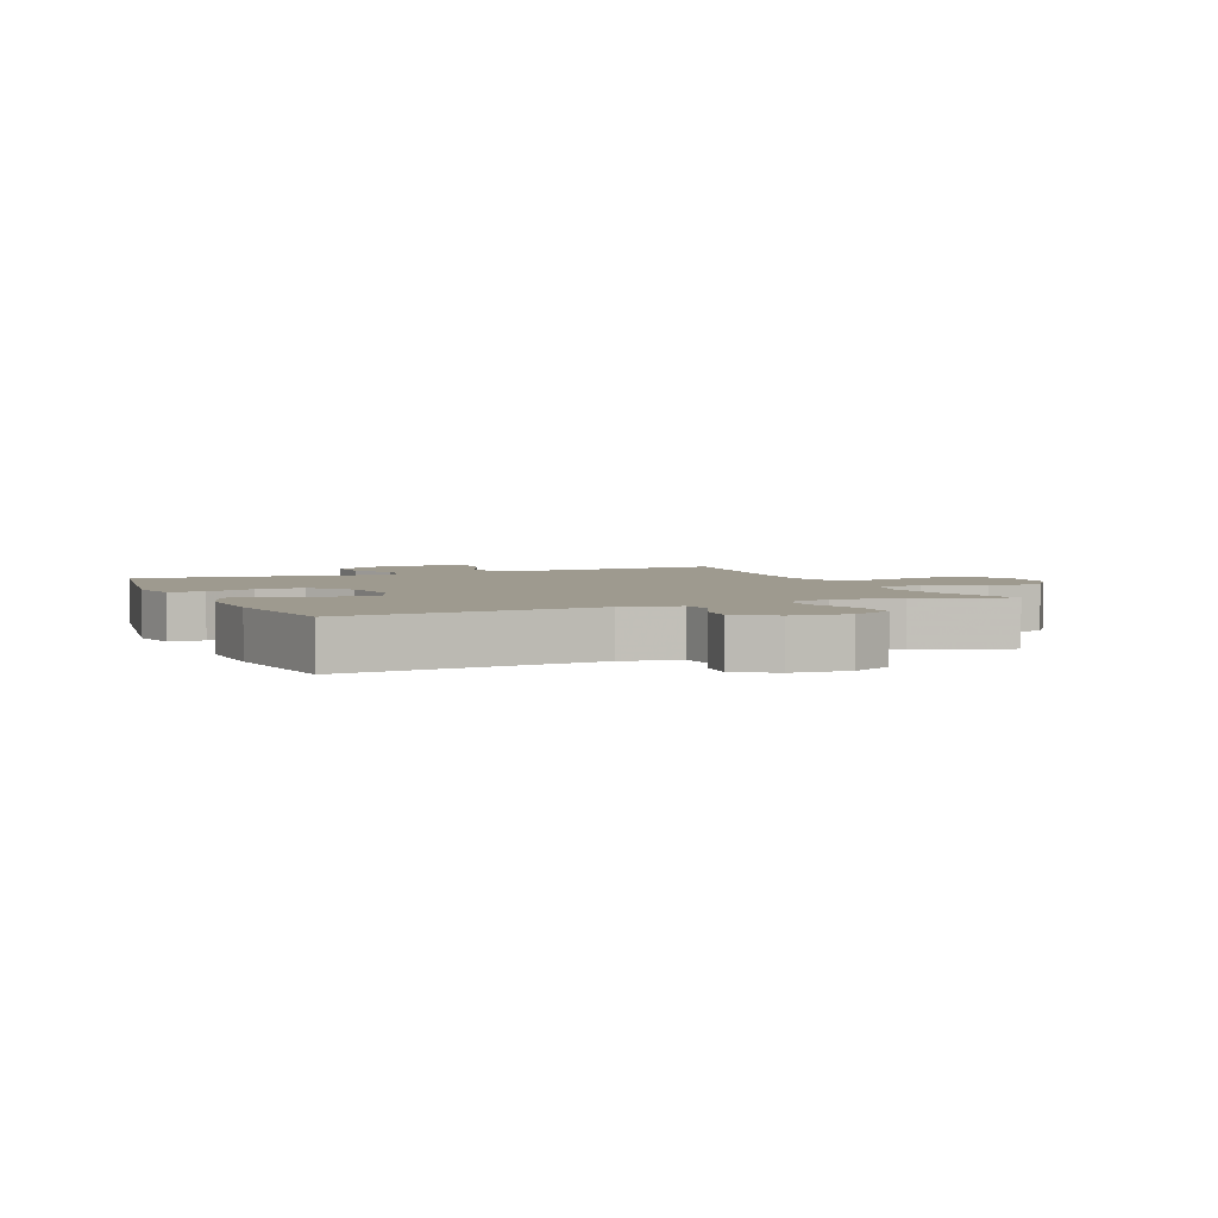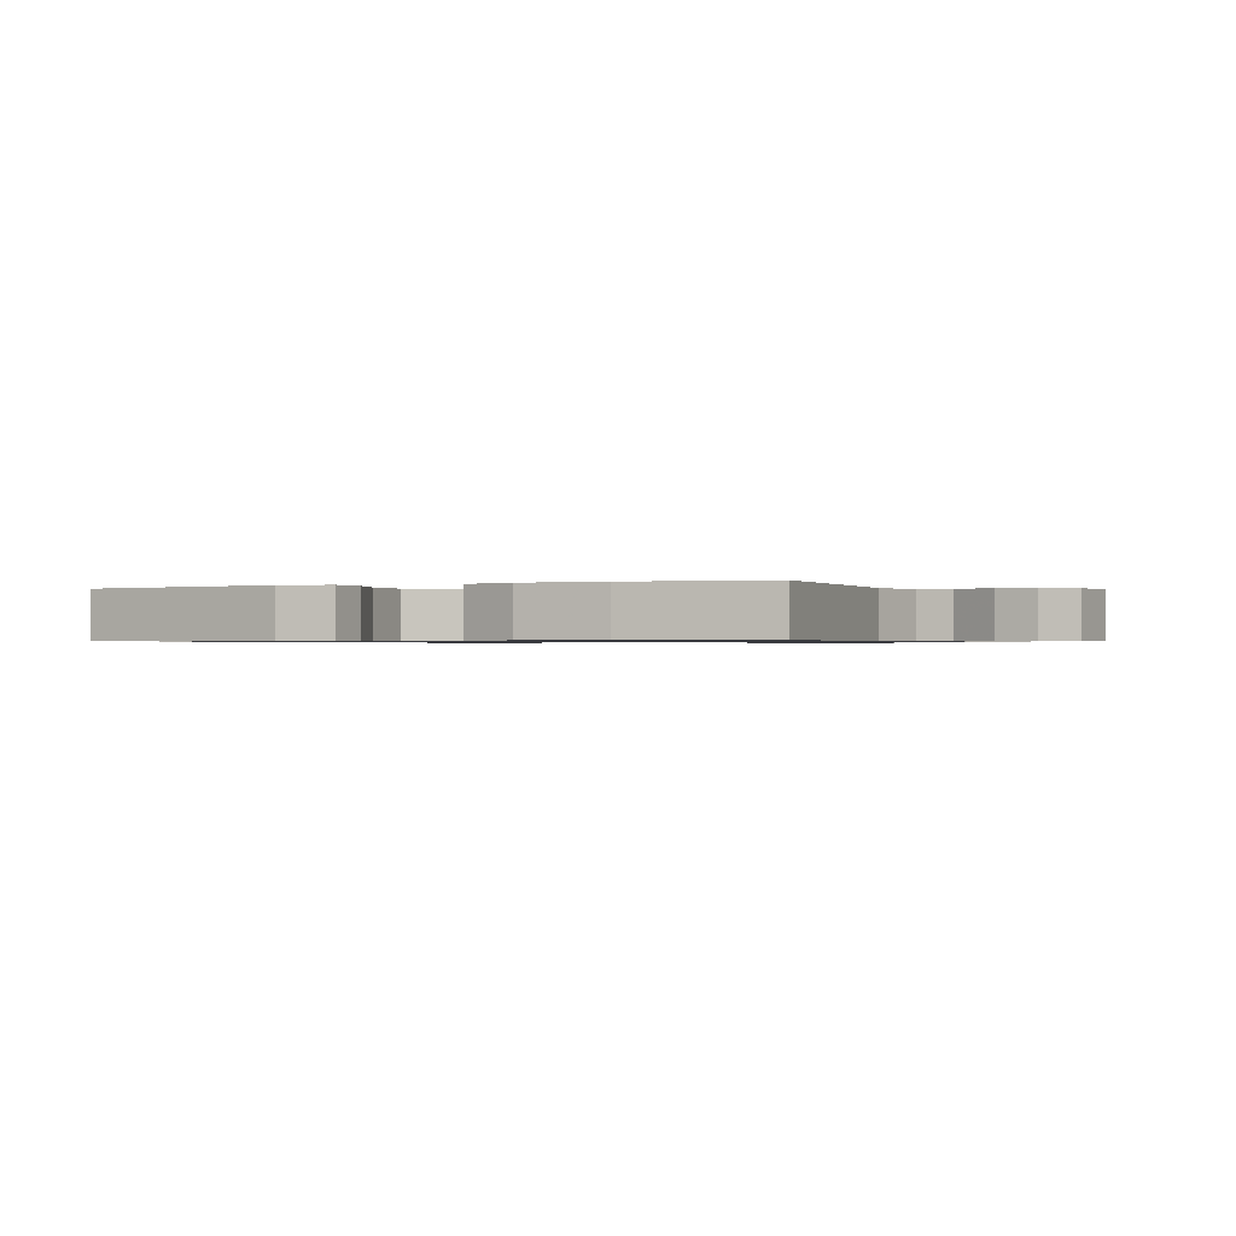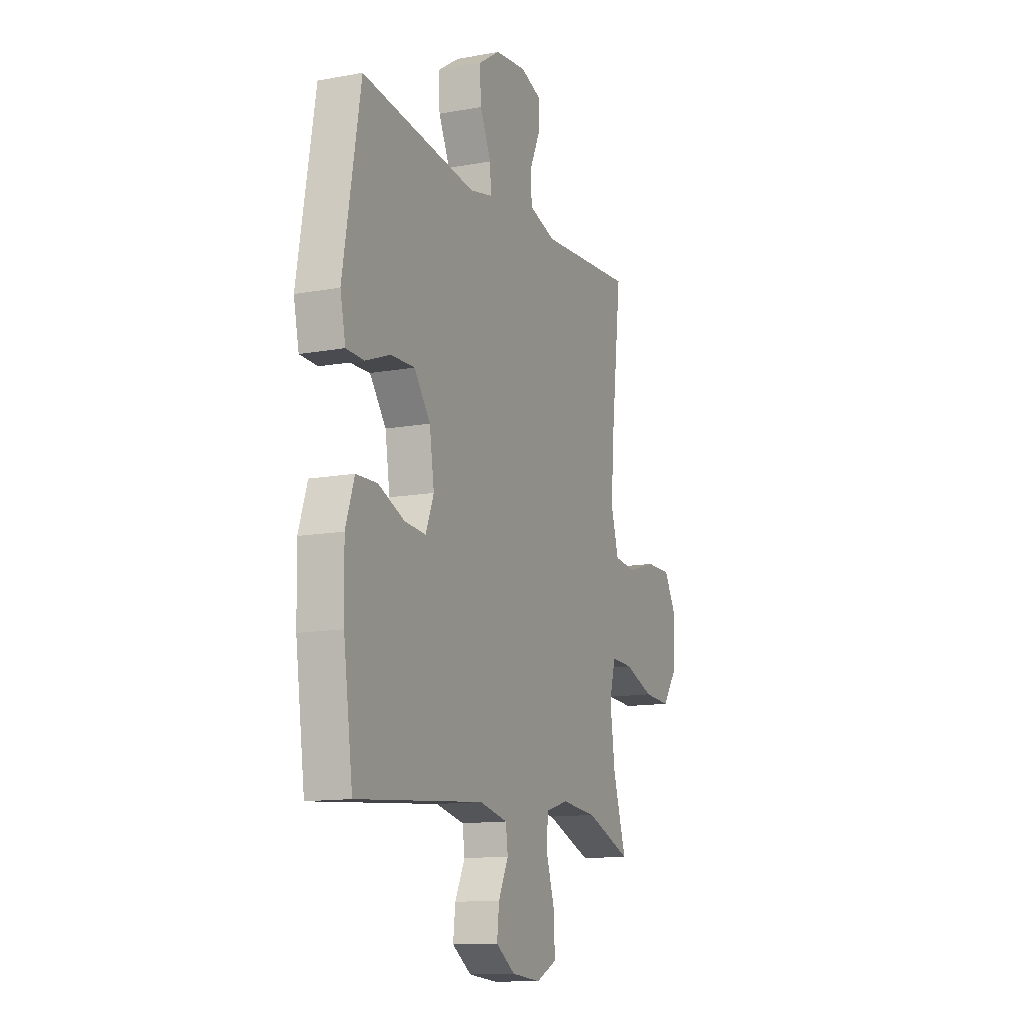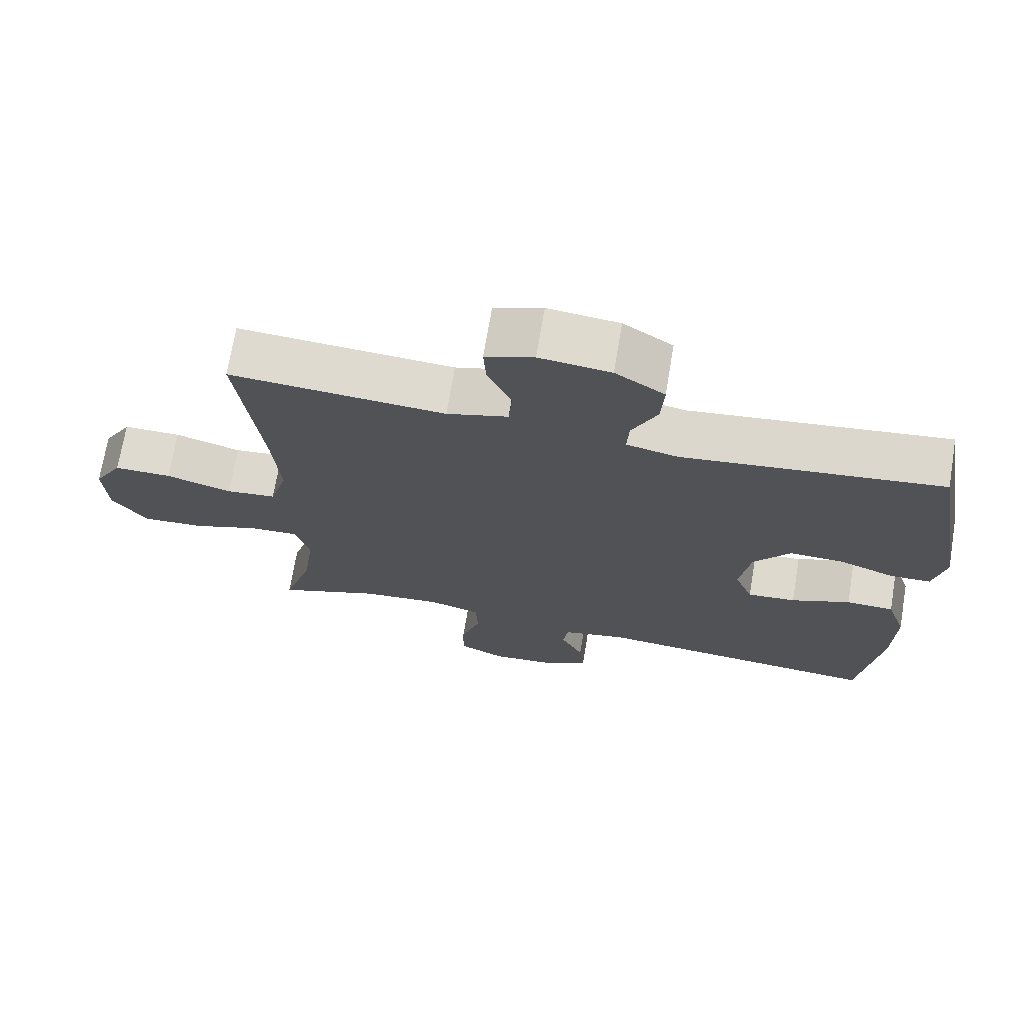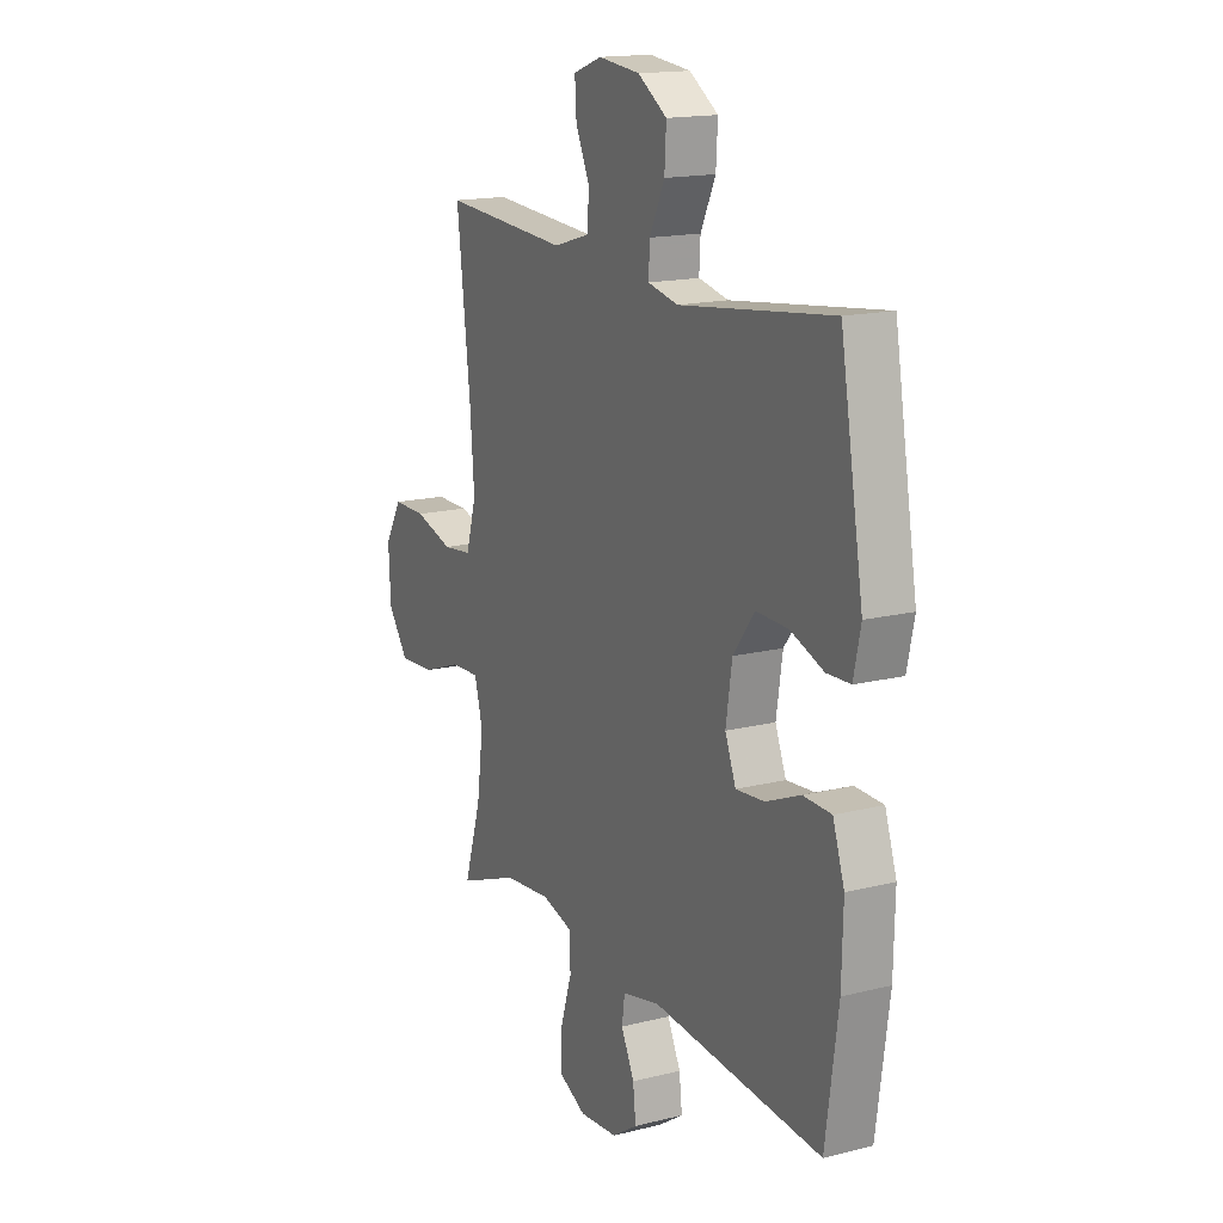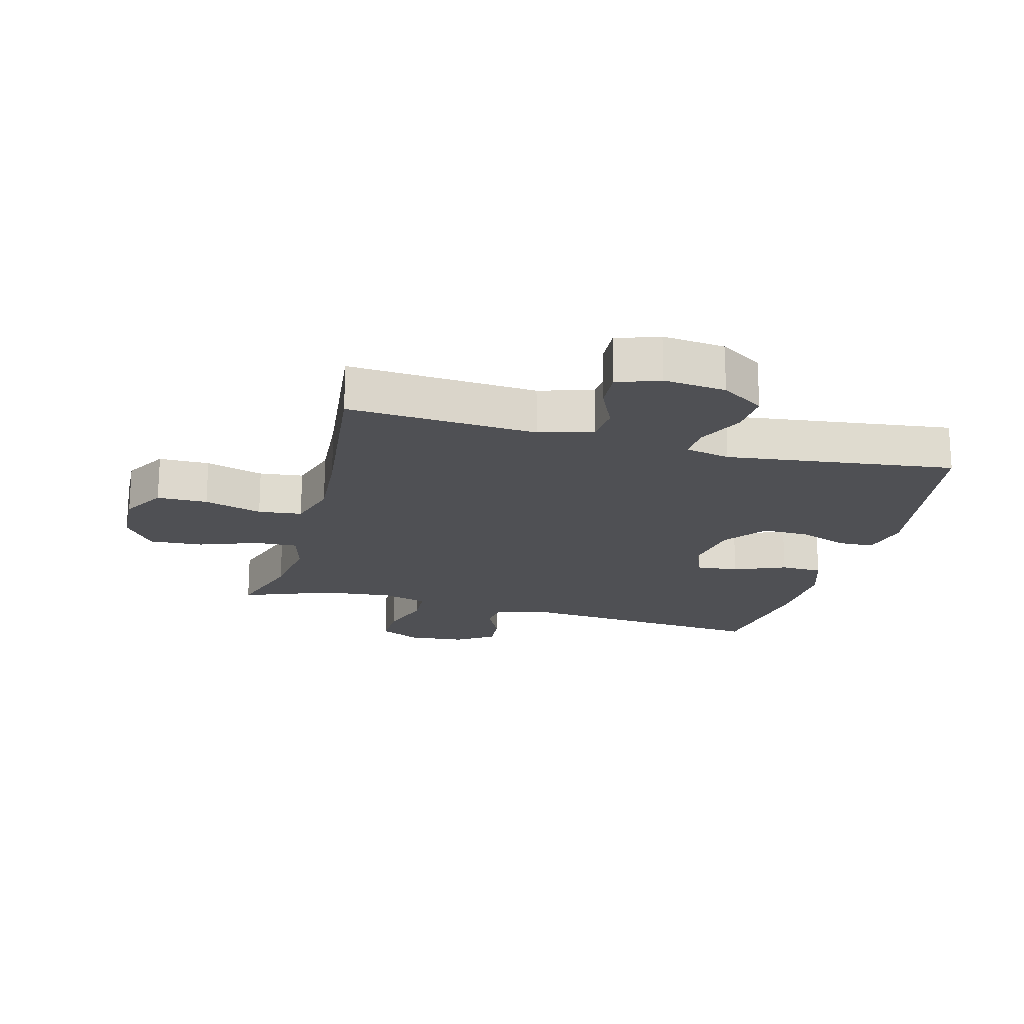
<metadata>
{"format":"obj","ext":"obj","renderer":"f3d","projection":"perspective","resolution":1024,"background":"white","views":[{"elev":3.6,"azim":156.6,"up":"+Y"},{"elev":-0.7,"azim":115.3,"up":"+Y"},{"elev":-12.7,"azim":113.1,"up":"+Z"},{"elev":70.9,"azim":9.5,"up":"+Z"},{"elev":16.1,"azim":62.6,"up":"+Z"},{"elev":-19.1,"azim":-14.9,"up":"+Y"}]}
</metadata>
<code>
v 0.5 0.07 -0.5
v 0.089 0.07 -0.465
v -0.002 0.07 -0.485
v -0.009 0.07 -0.536
v 0.023 0.07 -0.602
v 0.03 0.07 -0.664
v -0.032 0.07 -0.705
v -0.125 0.07 -0.713
v -0.191 0.07 -0.681
v -0.19 0.07 -0.608
v -0.162 0.07 -0.52
v -0.165 0.07 -0.454
v -0.239 0.07 -0.433
v -0.353 0.07 -0.444
v -0.5 0.07 -0.5
v -0.458 0.07 -0.365
v -0.442 0.07 -0.247
v -0.462 0.07 -0.173
v -0.532 0.07 -0.176
v -0.628 0.07 -0.211
v -0.715 0.07 -0.216
v -0.765 0.07 -0.148
v -0.77 0.07 -0.048
v -0.729 0.07 0.023
v -0.647 0.07 0.023
v -0.553 0.07 -0.005
v -0.482 0.07 0.003
v -0.457 0.07 0.089
v -0.467 0.07 0.219
v -0.5 0.07 0.5
v -0.193 0.07 0.48
v -0.106 0.07 0.506
v -0.101 0.07 0.567
v -0.135 0.07 0.642
v -0.139 0.07 0.704
v -0.07 0.07 0.729
v 0.031 0.07 0.718
v 0.101 0.07 0.672
v 0.097 0.07 0.601
v 0.061 0.07 0.525
v 0.058 0.07 0.47
v 0.131 0.07 0.454
v 0.5 0.07 0.5
v 0.556 0.07 0.173
v 0.539 0.07 0.094
v 0.482 0.07 0.092
v 0.402 0.07 0.122
v 0.325 0.07 0.124
v 0.273 0.07 0.055
v 0.258 0.07 -0.043
v 0.284 0.07 -0.109
v 0.353 0.07 -0.103
v 0.437 0.07 -0.068
v 0.505 0.07 -0.07
v 0.533 0.07 -0.154
v 0.53 0.07 -0.283
v 0.5 0 -0.5
v 0.089 0 -0.465
v -0.002 0 -0.485
v -0.009 0 -0.536
v 0.023 0 -0.602
v 0.03 0 -0.664
v -0.032 0 -0.705
v -0.125 0 -0.713
v -0.191 0 -0.681
v -0.19 0 -0.608
v -0.162 0 -0.52
v -0.165 0 -0.454
v -0.239 0 -0.433
v -0.353 0 -0.444
v -0.5 0 -0.5
v -0.458 0 -0.365
v -0.442 0 -0.247
v -0.462 0 -0.173
v -0.532 0 -0.176
v -0.628 0 -0.211
v -0.715 0 -0.216
v -0.765 0 -0.148
v -0.77 0 -0.048
v -0.729 0 0.023
v -0.647 0 0.023
v -0.553 0 -0.005
v -0.482 0 0.003
v -0.457 0 0.089
v -0.467 0 0.219
v -0.5 0 0.5
v -0.193 0 0.48
v -0.106 0 0.506
v -0.101 0 0.567
v -0.135 0 0.642
v -0.139 0 0.704
v -0.07 0 0.729
v 0.031 0 0.718
v 0.101 0 0.672
v 0.097 0 0.601
v 0.061 0 0.525
v 0.058 0 0.47
v 0.131 0 0.454
v 0.5 0 0.5
v 0.556 0 0.173
v 0.539 0 0.094
v 0.482 0 0.092
v 0.402 0 0.122
v 0.325 0 0.124
v 0.273 0 0.055
v 0.258 0 -0.043
v 0.284 0 -0.109
v 0.353 0 -0.103
v 0.437 0 -0.068
v 0.505 0 -0.07
v 0.533 0 -0.154
v 0.53 0 -0.283
f 56 1 2
f 55 56 2
f 54 55 2
f 53 54 2
f 52 53 2
f 51 52 2 3
f 50 51 3
f 49 50 3
f 45 46 47
f 44 45 47
f 43 44 47
f 42 43 47
f 41 42 47 48
f 38 39 40
f 37 38 40
f 36 37 40
f 35 36 40
f 34 35 40
f 33 34 40
f 32 33 40 41
f 41 48 49
f 32 41 49
f 31 32 49
f 24 25 26
f 23 24 26
f 22 23 26
f 21 22 26
f 20 21 26
f 19 20 26
f 18 19 26 27
f 17 18 27 28
f 14 15 16
f 13 14 16 17
f 12 13 17 28
f 9 10 11
f 8 9 11
f 7 8 11
f 6 7 11
f 5 6 11
f 4 5 11
f 3 4 11 12
f 49 3 12
f 31 49 12
f 30 31 12
f 29 30 12
f 12 28 29
f 58 57 112
f 58 112 111
f 58 111 110
f 58 110 109
f 58 109 108
f 59 58 108 107
f 59 107 106
f 59 106 105
f 103 102 101
f 103 101 100
f 103 100 99
f 103 99 98
f 104 103 98 97
f 96 95 94
f 96 94 93
f 96 93 92
f 96 92 91
f 96 91 90
f 96 90 89
f 97 96 89 88
f 105 104 97
f 105 97 88
f 105 88 87
f 82 81 80
f 82 80 79
f 82 79 78
f 82 78 77
f 82 77 76
f 82 76 75
f 83 82 75 74
f 84 83 74 73
f 72 71 70
f 73 72 70 69
f 84 73 69 68
f 67 66 65
f 67 65 64
f 67 64 63
f 67 63 62
f 67 62 61
f 67 61 60
f 68 67 60 59
f 68 59 105
f 68 105 87
f 68 87 86
f 68 86 85
f 85 84 68
f 1 57 58 2
f 2 58 59 3
f 3 59 60 4
f 4 60 61 5
f 5 61 62 6
f 6 62 63 7
f 7 63 64 8
f 8 64 65 9
f 9 65 66 10
f 10 66 67 11
f 11 67 68 12
f 12 68 69 13
f 13 69 70 14
f 14 70 71 15
f 15 71 72 16
f 16 72 73 17
f 17 73 74 18
f 18 74 75 19
f 19 75 76 20
f 20 76 77 21
f 21 77 78 22
f 22 78 79 23
f 23 79 80 24
f 24 80 81 25
f 25 81 82 26
f 26 82 83 27
f 27 83 84 28
f 28 84 85 29
f 29 85 86 30
f 30 86 87 31
f 31 87 88 32
f 32 88 89 33
f 33 89 90 34
f 34 90 91 35
f 35 91 92 36
f 36 92 93 37
f 37 93 94 38
f 38 94 95 39
f 39 95 96 40
f 40 96 97 41
f 41 97 98 42
f 42 98 99 43
f 43 99 100 44
f 44 100 101 45
f 45 101 102 46
f 46 102 103 47
f 47 103 104 48
f 48 104 105 49
f 49 105 106 50
f 50 106 107 51
f 51 107 108 52
f 52 108 109 53
f 53 109 110 54
f 54 110 111 55
f 55 111 112 56
f 56 112 57 1

</code>
